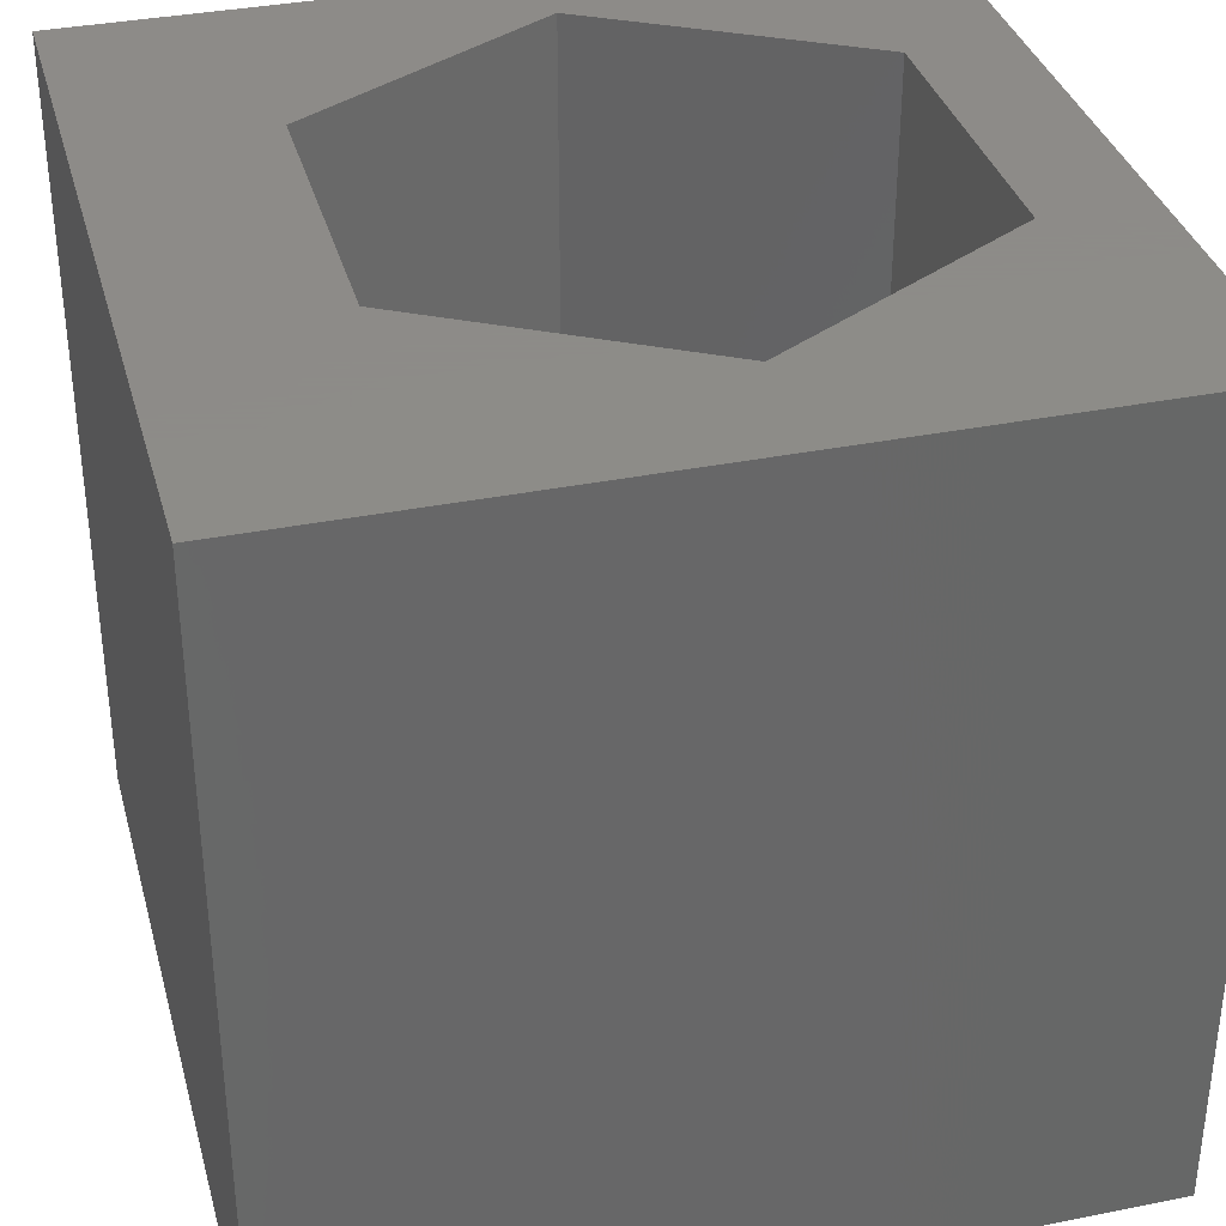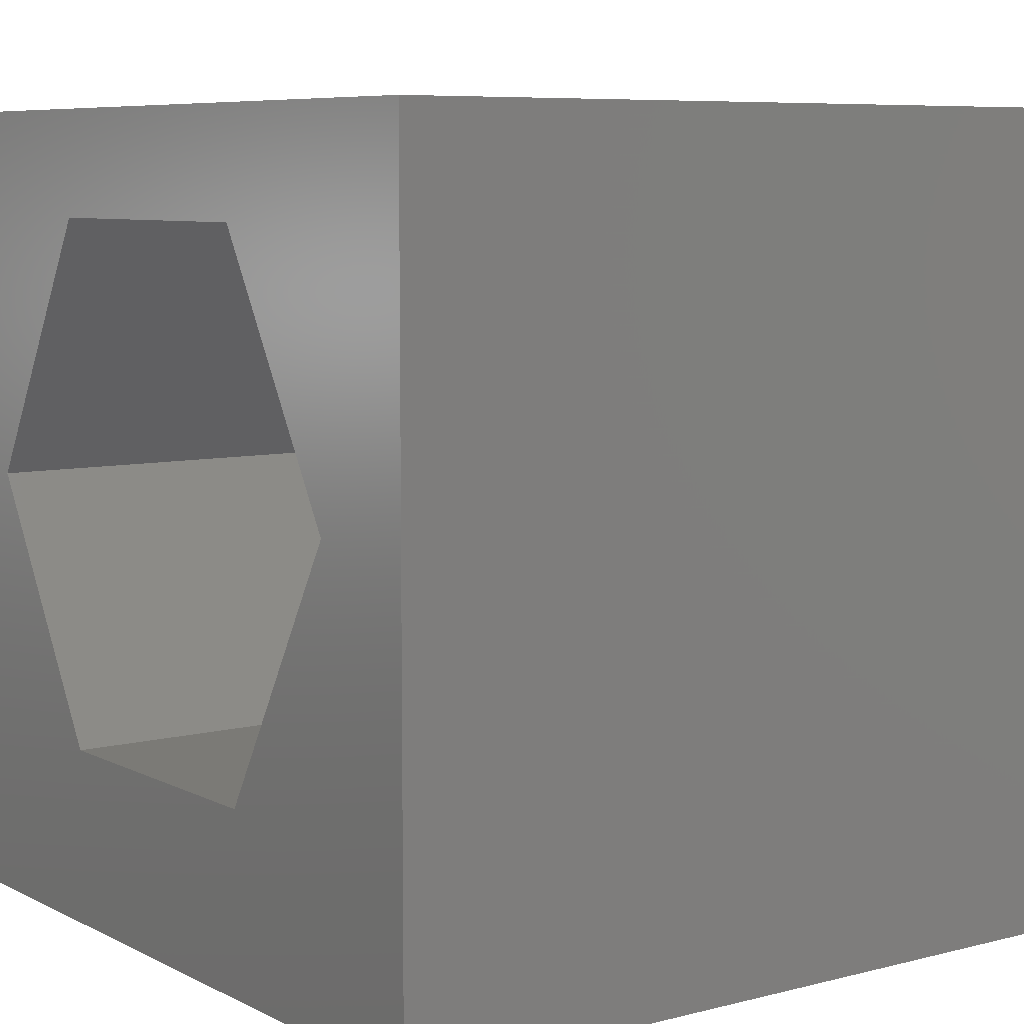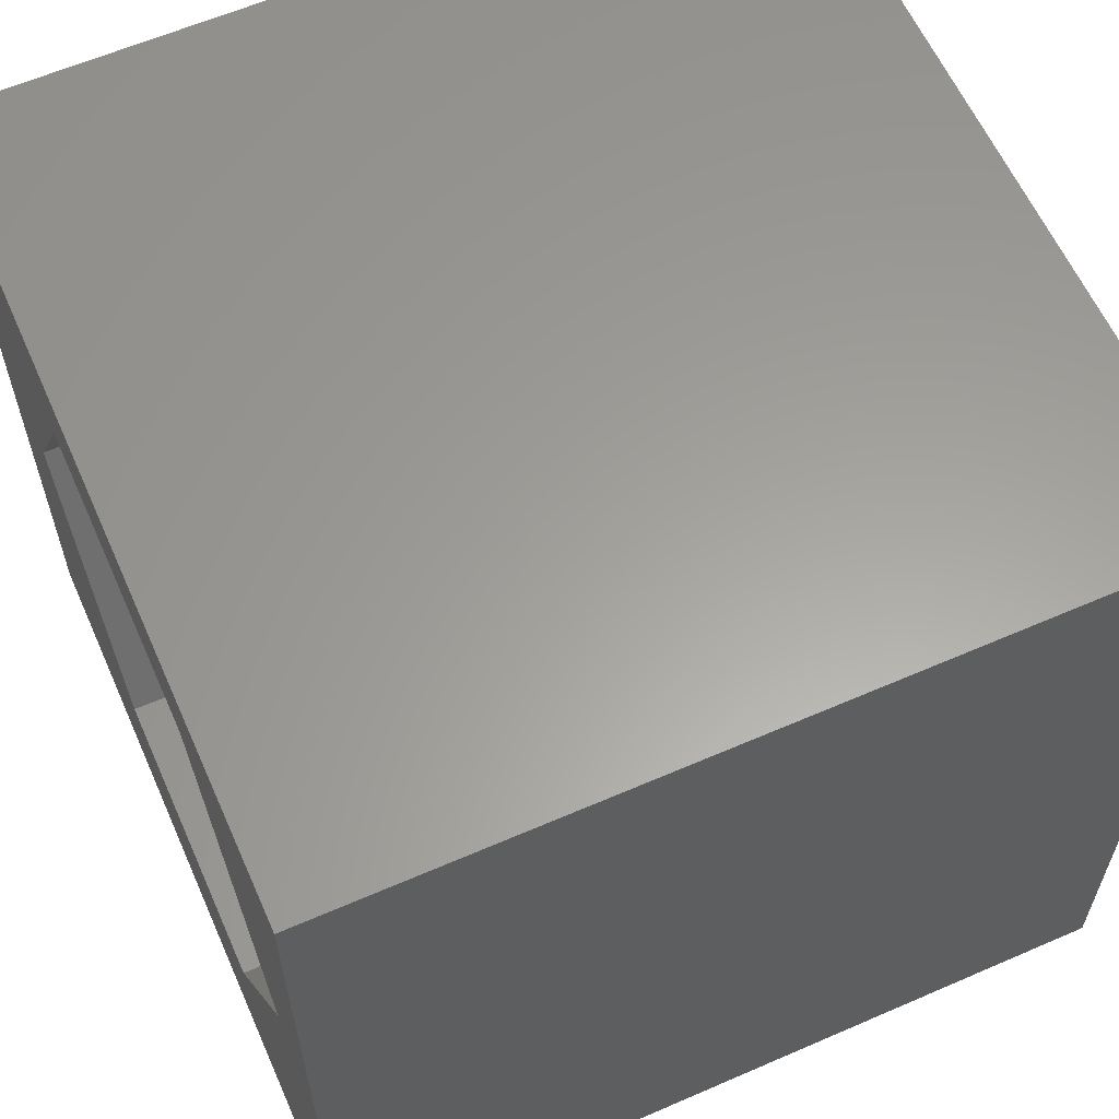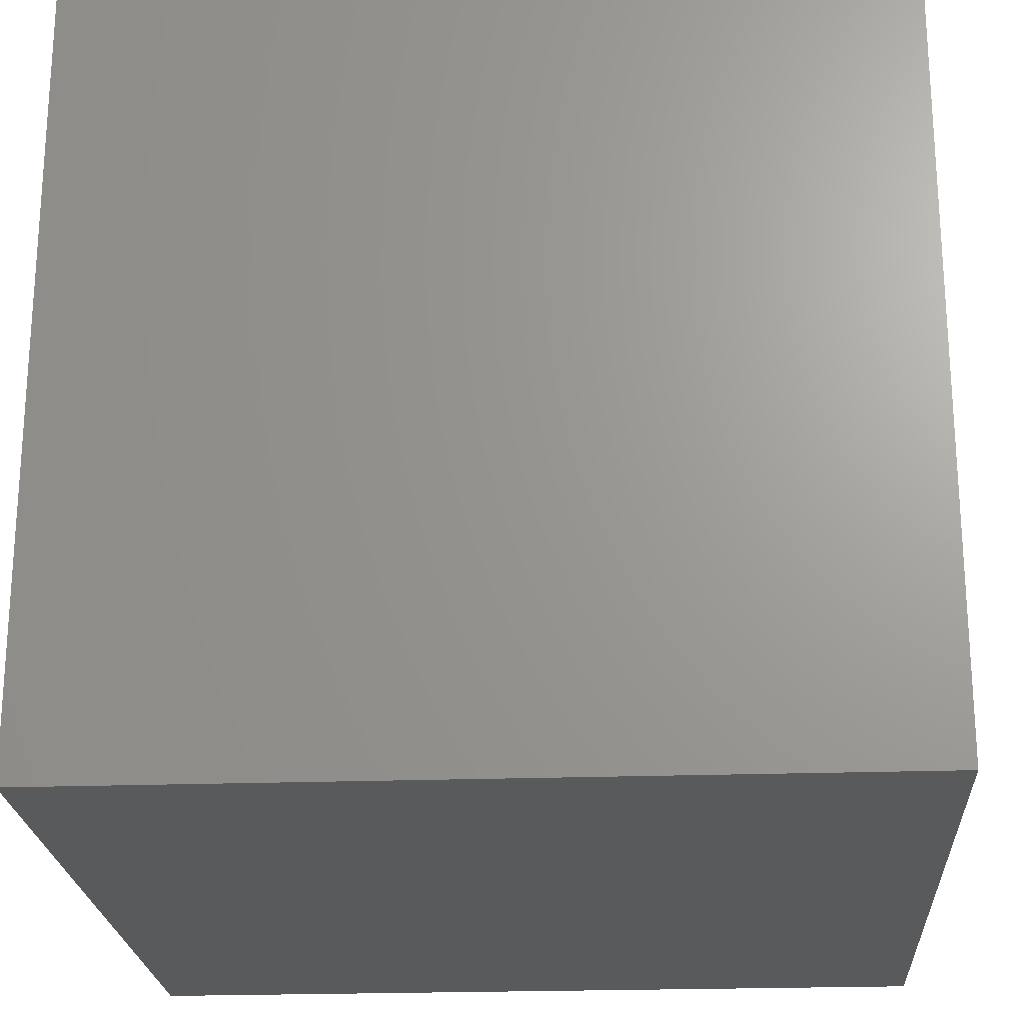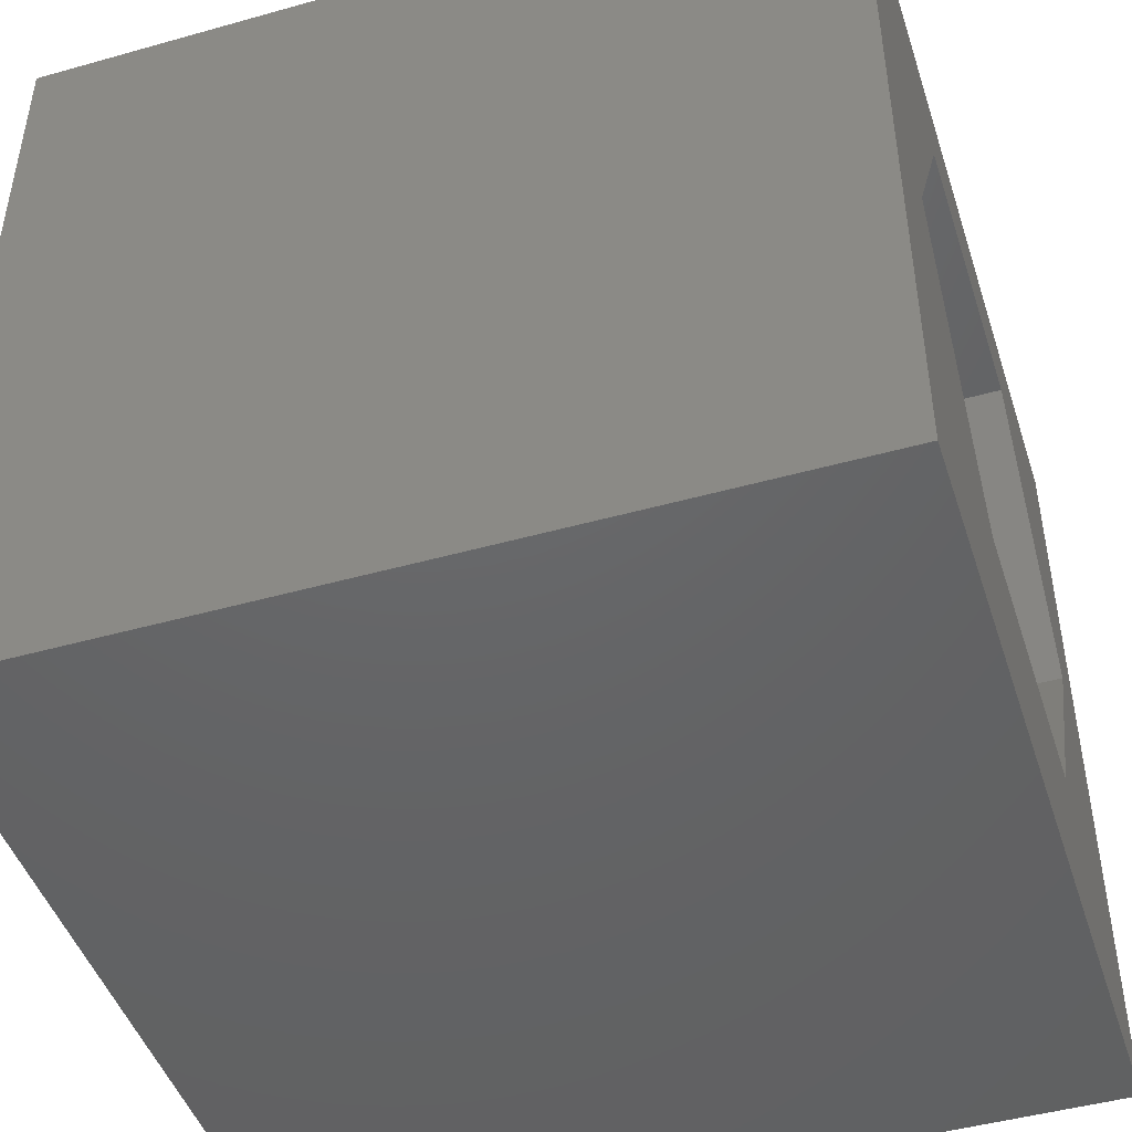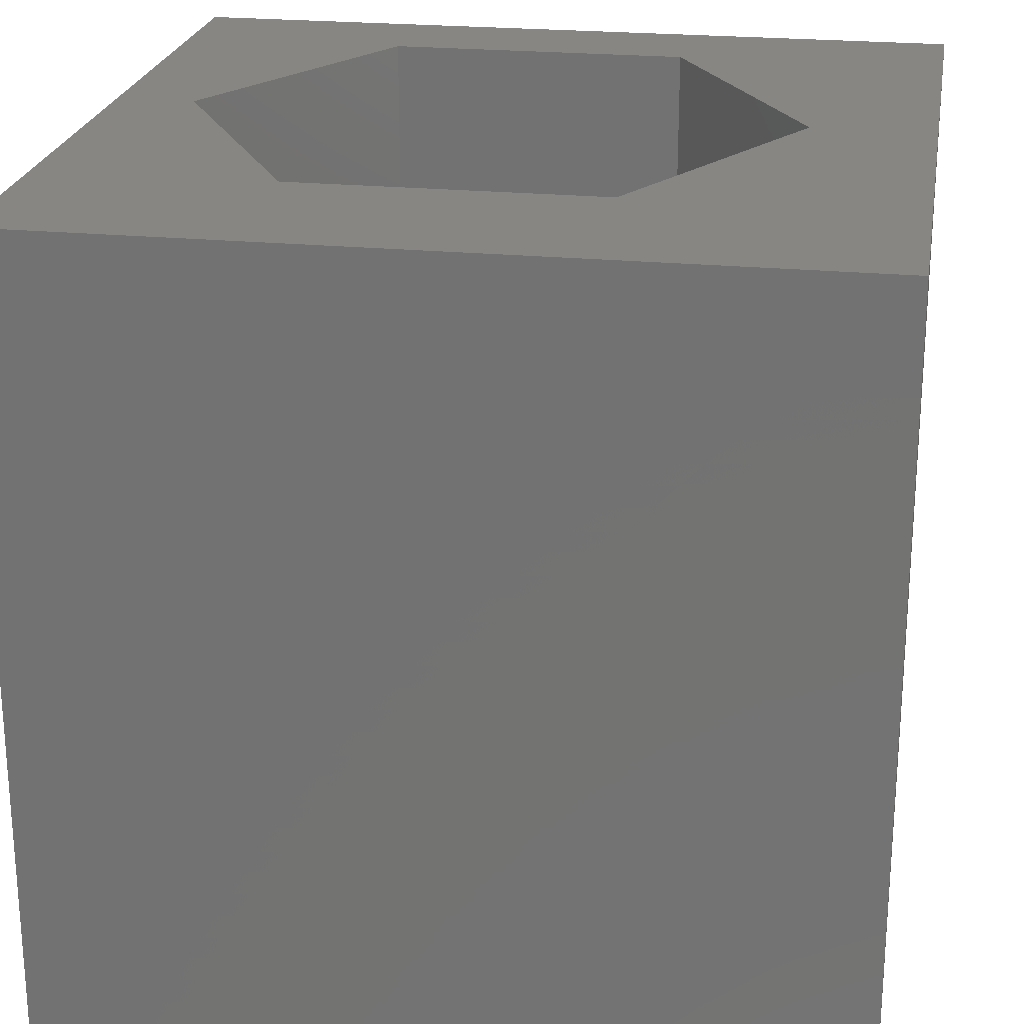
<metadata>
{"format":"stl","ext":"stl","renderer":"f3d","projection":"perspective","resolution":1024,"background":"white","views":[{"elev":35.2,"azim":75.1,"up":"+Z"},{"elev":7.3,"azim":54.0,"up":"+Y"},{"elev":61.0,"azim":-113.9,"up":"+Y"},{"elev":-22.5,"azim":-86.5,"up":"+Y"},{"elev":-46.3,"azim":107.8,"up":"+Y"},{"elev":23.2,"azim":9.4,"up":"+Z"}]}
</metadata>
<code>
# stl→obj: 20 verts, 40 faces
v 0 10 10
v 0 10 0
v 0 0 10
v 0 0 0
v 10 10 10
v 8.491 5.455 10
v 10 0 10
v 6.612 2.2 10
v 2.853 2.2 10
v 0.9741 5.455 10
v 2.853 8.71 10
v 6.612 8.71 10
v 10 10 0
v 10 0 0
v 0.9741 5.455 0
v 2.853 2.2 0
v 6.612 2.2 0
v 8.491 5.455 0
v 6.612 8.71 0
v 2.853 8.71 0
f 1 2 3
f 3 2 4
f 5 6 7
f 7 6 8
f 7 8 3
f 8 9 3
f 3 9 10
f 3 10 1
f 1 10 11
f 1 11 5
f 5 11 12
f 5 12 6
f 13 5 14
f 14 5 7
f 2 15 4
f 4 15 16
f 4 16 14
f 16 17 14
f 14 17 18
f 14 18 13
f 13 18 19
f 13 19 2
f 2 19 20
f 2 20 15
f 5 13 1
f 1 13 2
f 14 7 4
f 4 7 3
f 15 20 10
f 10 20 11
f 20 19 11
f 11 19 12
f 19 18 12
f 12 18 6
f 18 17 6
f 6 17 8
f 17 16 8
f 8 16 9
f 16 15 9
f 9 15 10

</code>
